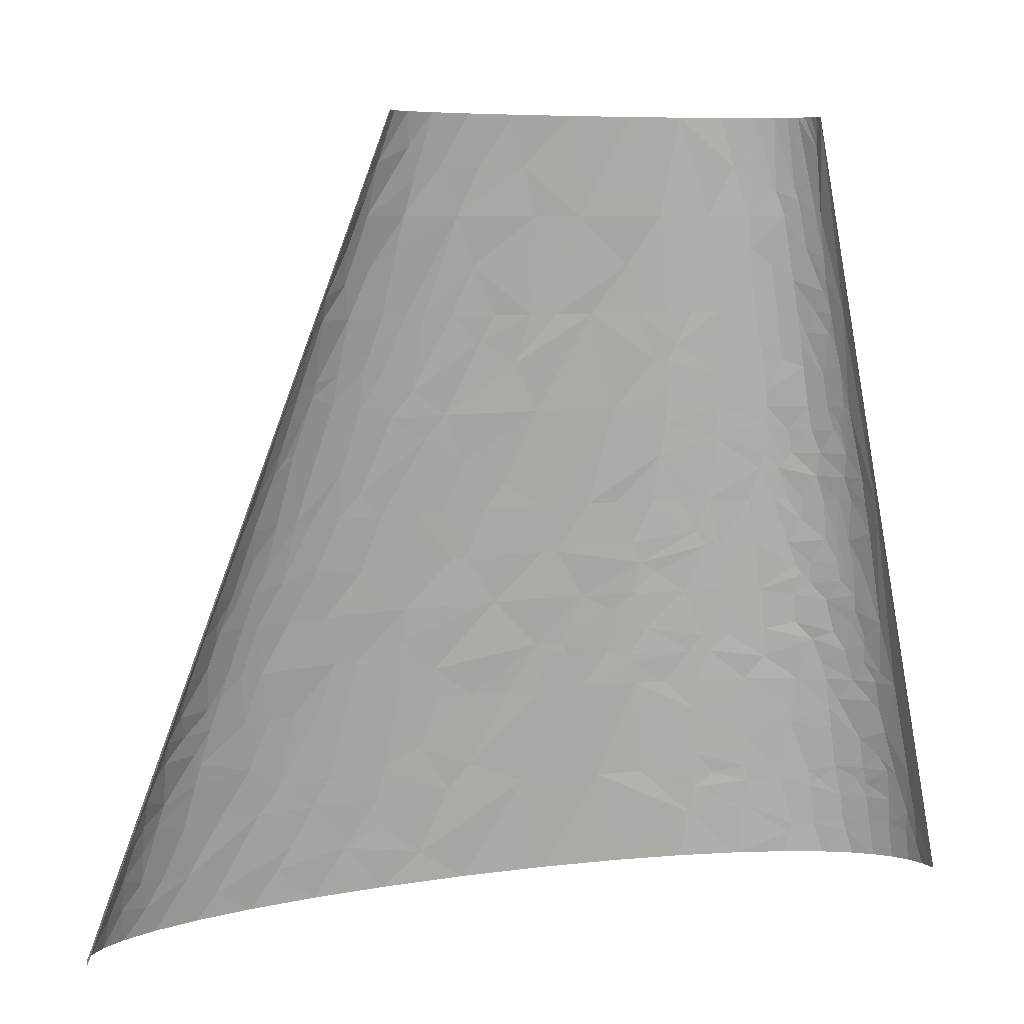
<metadata>
{"format":"obj","ext":"obj","renderer":"f3d","projection":"perspective","resolution":1024,"background":"white","views":[{"elev":7.2,"azim":158.8,"up":"+Y"}]}
</metadata>
<code>
v -49.44 69.99 79.12
v -81.99 79.98 71.2
v -83.33 59.99 72.96
v -61.93 56.66 78.16
v -49.71 59.99 80.06
v -13.44 59.99 84.84
v -48.89 89.98 77.25
v -130.3 152.2 41.84
v -108.4 157.7 53.35
v -124.6 173.3 42.34
v -139.2 157.7 33.26
v -137.3 140 38.58
v -119.1 146.6 49.59
v -90.75 135 62.72
v -79.23 120 67.71
v -55.26 140 71.14
v -68.36 150 67.31
v -111.8 120 56.64
v -89.63 153.9 60.98
v -85.65 180 59.35
v 138.3 20 88.33
v 163 0 87.93
v 189.5 29.99 80.83
v 107.5 0 92.67
v 120.4 59.99 85.59
v 68.49 59.99 88
v 166.6 39.99 82.98
v -3.658 133.3 78.71
v -42.46 140 73.41
v -26.39 120 77.64
v -6.706 120 79.73
v 29.96 120 81.88
v 105.5 74.99 85.06
v 57.72 120 82.2
v 106 120 80.35
v 81.73 120 81.66
v 140.3 89.98 80.53
v -62.35 180 65.62
v -49.97 150 71.14
v -36.96 180 70.37
v -58.75 150 69.44
v -49.65 210 65.24
v -57.68 210 63.6
v -2.167 140 78.2
v -12.64 156.6 75.66
v 0.4484 145 77.93
v -80.34 210.5 57.64
v -74.94 240 56.06
v -89.52 240 51.11
v -105.9 196.6 49.49
v -100.4 211.1 50.15
v 13.46 143.3 78.94
v 39.96 140 80.18
v 44.78 150 79.26
v -113.2 254.9 36.88
v -125.6 240 29.09
v -118 240 35.85
v -106.7 240 43.23
v -91.76 259.9 47.78
v -98.77 269.9 43.25
v -114.1 269.9 33.59
v 2.301 165 76.15
v 276.6 15 62.87
v 295.8 29.99 53.38
v 249.7 59.99 63.97
v 253.1 0 71.79
v 288.8 0 61.26
v -2.67 180 74.33
v 12.6 170 76.34
v 33.03 180 76.17
v -16.88 193.3 71.7
v -108.1 284.9 35.47
v -105.2 299.9 35.05
v -114.8 299.9 27.04
v -6.854 200 72.06
v 50.89 210 73.4
v -42.84 220 65.49
v -95.17 284.9 43.03
v -92.71 269.9 46.12
v -0.3983 213.3 71.33
v 31.07 240 70.33
v -12.76 240 67.67
v 11.96 240 69.6
v -82.11 289.9 48.02
v -82.4 269.9 50.25
v -51.81 279.9 57.77
v -52.71 299.9 55.53
v 236.1 74.99 65.46
v 228.4 120 61.01
v 211.1 120 65.3
v 256.5 89.98 57.26
v 212.1 59.99 73.03
v 131.9 140 75.94
v 130.4 120 78.28
v 157.8 120 75
v 155.2 160 70.72
v 92.81 180 74.98
v 62.74 150 79.18
v 323.5 16.66 43.17
v 317.1 0 50.05
v 337.9 0 38.77
v 340.4 20 31.21
v 327.9 33.33 36.3
v -101 324.9 33.88
v -88.59 329.9 40.28
v -98.52 339.9 33.13
v -111.2 319.9 26.34
v -113.6 306.6 26.81
v -81.91 299.9 46.91
v 313.5 31.66 45.06
v 300.1 59.99 45.56
v 322.9 49.99 35.09
v -80.7 309.9 46.19
v -78.28 329.9 44.74
v -51.19 319.9 53.83
v 349.1 20 23.03
v 349.7 33.33 15.31
v 340.6 39.99 23.77
v 355.2 20 14.68
v 352.3 0 27.88
v 361.2 0 17.63
v 358.6 13.33 13.16
v -18.34 289.9 62.26
v -16.08 269.9 64.44
v 16.39 299.9 64.07
v -19.4 299.9 61.17
v -19.14 309.9 60.24
v -9.402 329.9 59.39
v -18.64 329.9 58.37
v -88.58 394.9 30.99
v -91.43 379.9 31.49
v -78.85 389.9 37.07
v -96.2 399.9 24.14
v -83.99 419.9 30.05
v 89.45 254.9 67.41
v 59.45 240 70.31
v 101.1 240 68.09
v 68.68 299.9 63.97
v 117.2 269.9 63.2
v 185.6 205 59.64
v 171.8 240 57.99
v 147.9 240 62.39
v 151.9 200 66.52
v 153.7 180 68.6
v 201.5 240 50.69
v 207.4 180 57.87
v 214.8 210 51.35
v -78.38 434.9 31.18
v -90.11 429.9 23.72
v -63.41 479.9 32.56
v -74.19 479.9 27.01
v -63.98 419.9 39.51
v -64.03 439.9 37.15
v 321.5 110 12.71
v 338.6 59.99 16.5
v 320.3 120 6.234
v 326.9 86.65 18.39
v 321 99.98 19.27
v 314.1 120 18.06
v 237.9 205 44.22
v 253.9 180 42.33
v 257.8 200 36.29
v 230.6 240 40.69
v 219.8 240 44.85
v 232.5 180 50.52
v 144.2 284.9 57.56
v 167.6 299.9 50.91
v 130.8 299.9 57.93
v 187 254.9 52.43
v 199.9 269.9 46.56
v 108.6 344.9 55.83
v 85.34 329.9 59.83
v 75.2 359.9 57.43
v 99.65 359.9 55.22
v 129.2 359.9 50.99
v 154 314.9 51.93
v 173.5 329.9 45.15
v 148.7 359.9 47.12
v 193.3 293.3 44.94
v 215.9 286.6 37.94
v 208.6 309.9 36.57
v 190 304.9 44.12
v 187.9 329.9 40.77
v 261.6 254.9 17.57
v 249.6 299.9 10.04
v 247.1 299.9 13.78
v 272.4 240 10.66
v 252.3 259.9 24.17
v 260 240 24.46
v 268.4 240 16.5
v 248.4 269.9 24.01
v 243.5 286.6 22.59
v 217.7 318.8 30.48
v 206.1 326.6 34.39
v 223.1 314.9 28.42
v 235.1 279.9 30.06
v 233.4 319.9 19.87
v 240.1 279.9 27
v 221.4 323.3 27.38
v 200.5 359.9 30.18
v 219.8 359.9 17.74
v 114.1 449.9 42.56
v 127.8 419.9 43.71
v 140.6 449.9 36.51
v 123.3 479.9 36.69
v 91.68 479.9 42.64
v 84.22 449.9 46.99
v 164.1 459.9 26.54
v 159.5 439.9 32.11
v 191.1 419.9 21.14
v 186.8 449.9 15.09
v 148.5 479.9 29.16
v 166.2 479.9 21.04
v 194.1 429.9 15.78
v 205.6 399.9 16.16
v 207.5 413.3 6.666
v 195 439.9 10.46
v -127.9 250 23.91
v -135.5 240 13.59
v -130.9 240 22.64
v -126.4 254.9 24.52
v -125.7 269.9 21.21
v 241.3 15 72.58
v 210.6 0 80.9
v 235.4 22.5 72.93
v -120.9 289.9 22.32
v -121.7 299.9 17.93
v -123.3 299.9 14.68
v -120.3 284.9 24.48
v -119 284.9 25.97
v 227.6 34.99 73.02
v 201.9 77.48 72.81
v 192.4 120 69.26
v 168 59.99 80.5
v 164.6 79.98 78.66
v -87.55 437.4 24.51
v -80.83 479.9 22.17
v -94.16 439.9 16.86
v 250.2 212.5 37.39
v 259.8 220 30.32
v 243.8 240 34.58
v -132.7 254.9 13.04
v -137.5 240 3.637
v -91.75 479.9 0
v -183.5 0 0
v -159.1 120 12.52
v -150 160 16.52
v -114 359.9 7.404
v 367 0 0
v 183.5 479.9 0
v 228.8 359.9 4.453
v -164.1 59.99 27.54
v -166.9 59.99 22.7
v -166.9 39.99 29.44
v -146.5 133.3 30.85
v -142.8 120 37.64
v 16.81 59.99 87.1
v 1.774 0 91.88
v 52.65 0 93.94
v -132.2 213.3 28.09
v -135.4 200 27.51
v -131.2 200 32.16
v -138.4 200 23.52
v -126.9 213.3 33.5
v -128.2 200 34.92
v -121.3 213.3 38.02
v -100.2 419.9 13.4
v -85.54 479.9 17.37
v -98.49 419.9 16.46
v 334.5 59.99 21.81
v 34.21 359.9 58.72
v -39.23 419.9 46.28
v -48.13 359.9 50.44
v -31.82 359.9 53.59
v 264.8 180 37.13
v -8.293 419.9 50.88
v -17.7 479.9 44.03
v 15.12 479.9 46.72
v -16.41 359.9 55.75
v 292.1 180 16.29
v 284.2 200 16.38
v 45.17 419.9 52.72
v 52.86 479.9 46.38
v 57.83 359.9 58.35
v 74.76 419.9 51.15
v 161.2 359.9 44.1
v -179.2 13.33 14.65
v -182.4 0 12.05
v -178.5 0 23.17
v -175.5 20 21.28
v -172.2 0 33.37
v -177.5 20 15.89
v -176.5 29.99 12.23
v -174.1 33.33 18.29
v -170.7 59.99 12.36
v -156.6 39.99 41
v -158.9 26.66 41.56
v -159.6 46.66 36.64
v -155.5 49.99 39.99
v -114.6 13.33 68.38
v -135.6 0 61.07
v -111.6 0 71
v -80.86 0 79.81
v -129 20 61.59
v -150.2 53.32 43.94
v -143.1 39.99 51.21
v -138.3 59.99 51.15
v -159.2 69.99 31.49
v -116 20 67.06
v -153.1 59.99 40.17
v -152 66.65 39.89
v -149.7 79.98 39.32
v -160.1 86.65 25.26
v -156.7 99.98 26.43
v -84.1 33.33 75.56
v -152.5 106.6 30.41
v -105.3 53.32 67.09
v -134.1 86.65 49.7
v -153 120 25.87
v -153.9 126.6 22.18
v -85.51 49.99 73.44
v -150.9 124.4 27.59
v -47.13 29.99 83.42
v -43.06 0 86.97
v -132 99.98 48.97
v -136 106.6 45.3
v -110.1 89.98 61
v -145.8 144.4 28.98
v -110.7 99.98 59.54
v -128.8 120 47.87
v -145.4 150 28.05
v -132 126.6 44.84
v -126 130 48.11
v -139.8 166.6 30.58
v -138.4 177.7 29.54
v -48.54 99.98 76.32
v -47.82 120 74.48
v -130.9 186.6 35.13
v -139.3 220 13.77
v -115 184.4 46.49
v -106.7 176.6 51.72
v -110 190 48.36
v -114.2 197.7 45.02
v -106.3 226.6 45.27
v -98.47 240 47.35
v -49.48 240 62.27
v -29.43 240 65.64
v -117.2 326.6 16.36
v -80.1 259.9 52.2
v -114.2 339.9 17.11
v -111.1 346.6 19.89
v -110.4 359.9 16.68
v -104 359.9 24.92
v 277 59.99 55.22
v -100.7 346.6 30.45
v -84.22 359.9 38.44
v -105.9 373.3 19.44
v -106.4 379.9 16.65
v 60.91 210 73.27
v 244.1 120 56.43
v 261.1 120 50.59
v -95.2 359.9 32.16
v -104.4 393.3 15.54
v -75.87 339.9 44.47
v -71.15 359.9 43.87
v 185.2 150 66.85
v 365.1 0 10.04
v 366.5 0 5.025
v 320.3 59.99 34.01
v 200.9 150 63.59
v 327.6 53.32 30.7
v 293.2 86.65 43.26
v 112.7 210 70.26
v 318.3 66.65 33.5
v 314.3 79.98 32.49
v 122.5 210 69.25
v 130 240 65
v 289.6 99.98 42.13
v 354.1 29.99 8.559
v -96.43 446.6 10.14
v -92.32 419.9 23.7
v 327.8 69.99 24.7
v 294.6 106.6 37.96
v -94.37 459.9 8.569
v -88.27 479.9 13.46
v -23.25 339.9 56.82
v 4.001 359.9 57.63
v 284.2 120 40.46
v 302 120 29.54
v -93.45 466.6 7.292
v -91.42 479.9 4.775
v -90.25 479.9 9.259
v 250.3 150 49.34
v -66.37 399.9 40.96
v 264.1 150 43.79
v 277.8 140 39.34
v 286.4 133.3 36.21
v 315.2 106.6 22.8
v 273.5 153.3 38.6
v 288.1 160 27.82
v 305.9 133.3 21.48
v -53.1 449.9 39.7
v -43.84 479.9 39.06
v 306.8 140 17.46
v 11.67 389.9 55.21
v 283.4 173.3 27.25
v 301.9 153.3 17.06
v 281.1 180 26.97
v 271.2 193.3 30.11
v 277.1 190 26.87
v 282.7 186.6 23.42
v 273.5 200 26.58
v 269 213.3 25.87
v 115.4 389.9 49.66
v 184.3 339.9 40.33
v 177.1 359.9 39.42
v 169.1 399.9 35.52
v 187.1 389.9 30.24
v 164.9 419.9 33.62
v 232.8 339.9 12.01
v 228.7 346.6 13.98
v 204.7 379.9 23.1
v 225.6 359.9 11.16
v 219.1 373.3 12.93
v 218.3 379.9 10.58
v 177 479.9 13.16
v 180.1 479.9 9.476
v 196 439.9 9.021
v 196.8 439.9 7.577
v 191.6 453.2 7.758
v 182.4 479.9 5.386
v 192.5 453.2 5.875
v 183.2 479.9 2.697
v -168.4 23.33 31.96
v -163.5 0 42.67
v -148 15.55 51.88
v -152.8 0 51.12
v -145.5 23.33 52.23
v -144.7 28.88 51.89
v -129.9 51.1 57.05
v -125.3 46.66 59.86
v -123 56.66 59.67
v -49.53 46.66 81.4
v -50.67 54.99 80.39
f 1 2 3
f 1 4 5
f 1 6 7
f 1 5 6
f 1 3 4
f 8 9 10
f 8 11 12
f 8 10 11
f 8 12 13
f 8 13 9
f 14 15 16
f 14 16 17
f 14 18 15
f 14 13 18
f 19 20 9
f 19 13 14
f 19 14 17
f 19 9 13
f 21 22 23
f 21 24 22
f 21 25 26
f 21 27 25
f 21 23 27
f 21 26 24
f 28 29 30
f 28 30 31
f 28 31 32
f 33 34 26
f 33 35 36
f 33 37 35
f 33 26 25
f 33 36 34
f 33 25 37
f 38 39 40
f 38 41 39
f 38 17 41
f 38 40 42
f 38 42 43
f 38 20 19
f 38 19 17
f 44 29 28
f 45 40 39
f 45 39 29
f 45 29 44
f 45 44 46
f 47 48 49
f 47 43 48
f 47 50 20
f 47 51 50
f 47 20 38
f 47 38 43
f 47 49 51
f 52 53 54
f 52 32 53
f 52 44 28
f 52 28 32
f 52 46 44
f 55 56 57
f 55 58 59
f 55 57 58
f 55 59 60
f 61 55 60
f 62 45 46
f 62 46 52
f 63 64 65
f 63 66 67
f 63 67 64
f 68 40 45
f 68 45 62
f 69 62 52
f 69 68 62
f 69 54 70
f 69 70 68
f 69 52 54
f 71 40 68
f 71 42 40
f 72 73 74
f 72 61 60
f 75 70 76
f 75 42 71
f 75 68 70
f 75 77 42
f 75 71 68
f 78 73 72
f 78 72 60
f 78 60 79
f 80 76 81
f 80 82 77
f 80 77 75
f 80 83 82
f 80 75 76
f 80 81 83
f 84 85 86
f 84 86 87
f 84 78 79
f 84 79 85
f 88 89 90
f 88 91 89
f 88 65 91
f 88 92 65
f 93 94 95
f 93 96 97
f 93 95 96
f 93 98 35
f 93 97 98
f 93 35 94
f 99 100 101
f 99 64 100
f 99 102 103
f 99 101 102
f 104 105 106
f 104 106 107
f 104 107 108
f 104 108 73
f 109 78 84
f 109 84 87
f 109 73 78
f 110 111 64
f 110 112 111
f 110 103 112
f 110 64 99
f 110 99 103
f 113 105 104
f 113 104 73
f 113 73 109
f 113 109 87
f 113 114 105
f 113 87 115
f 113 115 114
f 116 117 118
f 116 119 117
f 116 120 121
f 116 102 120
f 116 118 102
f 116 121 122
f 116 122 119
f 123 87 86
f 123 86 124
f 123 124 125
f 126 123 125
f 126 87 123
f 127 125 128
f 127 129 115
f 127 128 129
f 127 126 125
f 127 87 126
f 127 115 87
f 130 131 132
f 130 133 131
f 130 132 134
f 130 134 133
f 135 136 137
f 135 138 136
f 135 137 139
f 135 139 138
f 140 141 142
f 140 143 144
f 140 145 141
f 140 142 143
f 140 146 147
f 140 147 145
f 140 144 146
f 148 149 134
f 148 150 151
f 148 152 153
f 148 134 152
f 148 153 150
f 154 155 156
f 154 157 155
f 154 158 157
f 154 156 159
f 154 159 158
f 160 161 162
f 160 163 164
f 160 164 147
f 160 165 161
f 160 147 165
f 166 142 141
f 166 167 168
f 166 139 142
f 166 168 139
f 169 167 166
f 169 141 145
f 169 170 167
f 169 145 170
f 169 166 141
f 171 172 168
f 171 173 172
f 171 174 173
f 171 175 174
f 176 175 171
f 176 168 167
f 176 167 177
f 176 177 178
f 176 178 175
f 176 171 168
f 179 180 181
f 179 167 170
f 179 170 180
f 182 167 179
f 182 177 167
f 182 181 183
f 182 183 177
f 182 179 181
f 184 185 186
f 184 187 185
f 184 188 189
f 184 189 190
f 184 190 187
f 184 191 188
f 184 186 192
f 184 192 191
f 193 194 181
f 195 181 180
f 195 180 196
f 195 192 197
f 195 196 198
f 195 193 181
f 195 198 192
f 199 193 195
f 199 200 194
f 199 197 201
f 199 201 200
f 199 195 197
f 199 194 193
f 202 203 204
f 202 205 206
f 202 204 205
f 202 206 207
f 202 207 203
f 208 209 210
f 208 210 211
f 208 212 209
f 208 213 212
f 208 211 213
f 214 215 216
f 214 217 211
f 214 211 210
f 214 210 215
f 214 216 217
f 218 219 220
f 218 220 56
f 221 55 61
f 221 218 56
f 221 56 55
f 222 221 61
f 223 224 66
f 223 66 63
f 225 23 224
f 225 224 223
f 225 223 63
f 226 227 228
f 226 222 229
f 226 228 222
f 226 74 227
f 230 222 61
f 230 61 72
f 230 229 222
f 230 72 74
f 230 226 229
f 230 74 226
f 231 63 65
f 231 92 23
f 231 23 225
f 231 225 63
f 231 65 92
f 232 90 233
f 232 88 90
f 232 92 88
f 232 234 92
f 232 233 235
f 232 235 234
f 236 151 237
f 236 238 149
f 236 237 238
f 236 148 151
f 236 149 148
f 239 163 160
f 239 240 241
f 239 162 240
f 239 241 163
f 239 160 162
f 242 219 218
f 242 228 243
f 242 218 221
f 242 222 228
f 242 221 222
f 242 243 219
f 243 244 245
f 246 243 245
f 247 243 246
f 248 244 243
f 156 249 250
f 251 156 250
f 251 187 156
f 252 253 254
f 12 255 256
f 257 258 259
f 257 31 6
f 257 32 31
f 260 261 262
f 260 263 261
f 260 56 220
f 26 257 259
f 26 32 257
f 26 259 24
f 26 34 32
f 264 262 265
f 264 57 56
f 264 56 260
f 264 260 262
f 266 264 265
f 266 57 264
f 228 248 243
f 267 244 248
f 125 81 136
f 238 237 268
f 238 267 269
f 155 270 118
f 138 125 136
f 138 271 125
f 272 273 274
f 162 161 275
f 276 277 272
f 276 272 274
f 276 278 277
f 276 274 279
f 280 156 187
f 281 280 187
f 281 187 190
f 282 278 276
f 282 283 278
f 282 284 173
f 285 282 173
f 203 178 286
f 185 187 251
f 287 245 288
f 287 288 289
f 290 289 291
f 290 292 287
f 290 287 289
f 293 287 292
f 293 245 287
f 294 292 290
f 294 293 292
f 294 254 253
f 295 246 245
f 295 245 293
f 295 294 253
f 295 293 294
f 296 254 297
f 298 254 296
f 298 252 254
f 299 298 296
f 299 252 298
f 300 301 302
f 300 302 303
f 300 304 301
f 305 306 307
f 305 296 306
f 305 299 296
f 308 253 252
f 309 304 300
f 310 305 307
f 310 252 299
f 310 299 305
f 310 308 252
f 311 310 307
f 311 312 308
f 311 307 312
f 311 308 310
f 313 246 295
f 313 295 253
f 313 308 312
f 313 253 308
f 314 313 312
f 314 246 313
f 315 300 303
f 315 309 300
f 316 314 312
f 317 309 315
f 318 312 307
f 319 246 314
f 319 314 316
f 319 316 256
f 320 246 319
f 320 247 246
f 321 317 315
f 322 319 256
f 322 320 319
f 322 255 320
f 322 256 255
f 323 303 324
f 323 324 258
f 323 257 6
f 323 258 257
f 323 315 303
f 325 312 318
f 326 256 316
f 326 312 325
f 326 316 312
f 3 317 321
f 327 325 318
f 328 320 255
f 328 247 320
f 328 255 12
f 329 325 327
f 329 18 325
f 329 15 18
f 330 325 18
f 330 326 325
f 330 256 326
f 331 247 328
f 332 12 256
f 332 256 330
f 2 327 317
f 2 317 3
f 2 329 327
f 2 15 329
f 333 12 332
f 333 332 330
f 333 330 18
f 11 331 328
f 11 328 12
f 334 247 331
f 334 11 10
f 334 331 11
f 13 12 333
f 13 333 18
f 335 263 247
f 335 247 334
f 335 334 10
f 335 261 263
f 7 6 31
f 336 2 7
f 336 15 2
f 336 337 15
f 336 31 30
f 336 30 337
f 336 7 31
f 338 262 261
f 338 261 335
f 338 265 262
f 338 335 10
f 339 247 263
f 339 260 220
f 339 243 247
f 339 220 219
f 339 219 243
f 339 263 260
f 340 338 10
f 341 340 10
f 341 9 20
f 341 10 9
f 16 15 337
f 342 341 20
f 342 340 341
f 343 338 340
f 343 340 342
f 343 266 265
f 343 265 338
f 41 17 16
f 29 16 337
f 29 337 30
f 50 342 20
f 50 343 342
f 39 16 29
f 39 41 16
f 51 266 343
f 51 343 50
f 23 22 224
f 344 345 58
f 344 57 266
f 344 49 345
f 344 58 57
f 344 266 51
f 344 51 49
f 234 25 27
f 234 23 92
f 234 27 23
f 53 32 34
f 43 346 48
f 37 95 94
f 37 94 35
f 235 233 95
f 235 95 37
f 235 37 25
f 235 25 234
f 59 58 345
f 59 345 49
f 77 82 347
f 77 347 346
f 77 346 43
f 77 43 42
f 98 54 53
f 98 36 35
f 98 34 36
f 98 53 34
f 79 60 59
f 108 107 227
f 108 74 73
f 108 227 74
f 348 228 227
f 348 248 228
f 348 227 107
f 349 49 48
f 349 59 49
f 349 48 346
f 85 79 59
f 85 59 349
f 70 54 98
f 70 98 97
f 350 248 348
f 350 348 107
f 64 67 100
f 351 350 107
f 352 351 353
f 352 350 351
f 352 248 350
f 354 65 64
f 354 64 111
f 86 349 346
f 86 85 349
f 355 351 107
f 355 353 351
f 355 107 106
f 76 136 81
f 105 356 106
f 357 352 353
f 358 248 352
f 358 357 133
f 358 352 357
f 102 101 120
f 359 76 70
f 359 137 136
f 359 70 97
f 359 136 76
f 103 102 118
f 91 360 89
f 91 361 360
f 91 65 354
f 124 86 346
f 124 347 82
f 124 346 347
f 124 82 83
f 124 81 125
f 124 83 81
f 362 106 356
f 362 353 355
f 362 355 106
f 363 248 358
f 363 358 133
f 363 267 248
f 363 133 269
f 363 269 267
f 364 356 105
f 364 273 365
f 364 105 114
f 364 365 356
f 366 95 233
f 366 96 95
f 115 273 364
f 115 364 114
f 122 121 367
f 122 367 368
f 131 357 353
f 131 133 357
f 131 362 356
f 131 353 362
f 144 97 96
f 144 366 146
f 144 96 366
f 369 111 112
f 370 233 90
f 370 90 89
f 370 146 366
f 370 366 233
f 371 103 118
f 371 112 103
f 371 118 270
f 371 369 112
f 372 354 111
f 372 91 354
f 373 137 359
f 373 359 97
f 374 372 111
f 374 111 369
f 374 369 371
f 374 375 372
f 376 137 373
f 376 97 144
f 376 373 97
f 376 142 377
f 376 377 137
f 117 155 118
f 378 361 91
f 378 91 372
f 143 376 144
f 143 142 376
f 379 155 117
f 379 117 119
f 379 368 249
f 379 122 368
f 379 249 156
f 379 156 155
f 379 119 122
f 132 131 356
f 132 356 365
f 380 244 267
f 380 267 238
f 381 269 133
f 381 133 134
f 382 375 374
f 382 374 371
f 382 270 155
f 382 371 270
f 383 378 372
f 383 372 375
f 384 380 238
f 384 268 385
f 384 238 268
f 384 244 380
f 149 269 381
f 149 381 134
f 149 238 269
f 386 387 279
f 386 274 273
f 386 273 115
f 386 115 129
f 386 279 274
f 128 125 271
f 128 387 386
f 128 386 129
f 128 271 387
f 388 378 383
f 388 383 389
f 388 361 378
f 390 244 384
f 390 391 244
f 390 392 391
f 390 385 392
f 390 384 385
f 393 89 360
f 393 360 361
f 393 146 370
f 393 370 89
f 394 365 273
f 394 132 365
f 394 134 132
f 394 273 272
f 157 382 155
f 157 375 382
f 395 393 361
f 395 161 393
f 396 361 388
f 396 395 361
f 397 396 388
f 397 388 389
f 165 146 393
f 165 393 161
f 398 389 383
f 398 383 375
f 158 375 157
f 158 398 375
f 152 134 394
f 152 394 272
f 399 275 161
f 399 400 275
f 399 397 400
f 399 395 396
f 399 396 397
f 399 161 395
f 139 377 142
f 139 137 377
f 139 168 138
f 147 164 145
f 147 146 165
f 159 398 158
f 159 389 398
f 401 389 159
f 401 400 397
f 401 397 389
f 402 272 277
f 402 152 272
f 402 403 150
f 402 277 403
f 402 153 152
f 402 150 153
f 404 401 159
f 404 159 156
f 172 284 271
f 172 271 138
f 172 173 284
f 172 138 168
f 405 284 282
f 405 271 284
f 405 279 387
f 405 276 279
f 405 282 276
f 405 387 271
f 406 275 400
f 407 401 404
f 407 404 156
f 407 400 401
f 407 406 400
f 407 280 406
f 407 156 280
f 408 275 406
f 409 162 275
f 409 275 408
f 410 409 408
f 411 406 280
f 411 408 406
f 411 410 408
f 411 280 281
f 412 409 410
f 412 410 411
f 412 411 281
f 170 164 163
f 170 145 164
f 240 162 409
f 240 409 412
f 240 189 241
f 413 412 281
f 413 281 190
f 413 240 412
f 413 189 240
f 413 190 189
f 180 170 163
f 177 286 178
f 188 241 189
f 196 180 163
f 196 241 188
f 196 163 241
f 414 173 174
f 414 203 285
f 414 285 173
f 414 174 175
f 414 175 178
f 414 178 203
f 191 196 188
f 198 196 191
f 415 200 416
f 415 286 177
f 415 416 286
f 415 177 183
f 194 200 415
f 194 183 181
f 194 415 183
f 192 186 197
f 192 198 191
f 207 283 282
f 207 282 285
f 207 206 283
f 207 285 203
f 417 286 416
f 417 203 286
f 418 416 200
f 418 417 416
f 419 418 210
f 419 203 417
f 419 417 418
f 420 197 186
f 420 186 185
f 420 185 251
f 421 197 420
f 421 201 197
f 422 200 201
f 422 215 210
f 422 418 200
f 422 210 418
f 204 212 205
f 204 203 419
f 209 212 204
f 209 204 419
f 209 419 210
f 423 420 251
f 423 421 420
f 423 201 421
f 424 201 423
f 424 422 201
f 424 215 422
f 425 215 424
f 425 424 423
f 425 423 251
f 216 215 425
f 216 425 251
f 216 251 250
f 211 426 213
f 211 427 426
f 428 217 216
f 429 428 216
f 430 211 217
f 430 427 211
f 430 428 429
f 430 217 428
f 430 431 427
f 432 216 250
f 432 429 216
f 432 431 430
f 432 433 431
f 432 250 433
f 432 430 429
f 434 291 435
f 434 435 297
f 434 290 291
f 434 254 294
f 434 294 290
f 434 297 254
f 436 435 437
f 436 437 301
f 436 297 435
f 436 301 304
f 438 297 436
f 438 436 304
f 439 296 297
f 439 297 438
f 439 438 304
f 439 306 296
f 440 307 306
f 441 304 309
f 441 309 317
f 441 439 304
f 441 306 439
f 441 440 306
f 442 317 327
f 442 307 440
f 442 440 441
f 442 318 307
f 442 441 317
f 442 327 318
f 443 321 315
f 443 323 6
f 443 315 323
f 4 321 443
f 4 3 321
f 444 4 443
f 444 443 6
f 5 4 444
f 5 444 6
f 1 7 2

</code>
